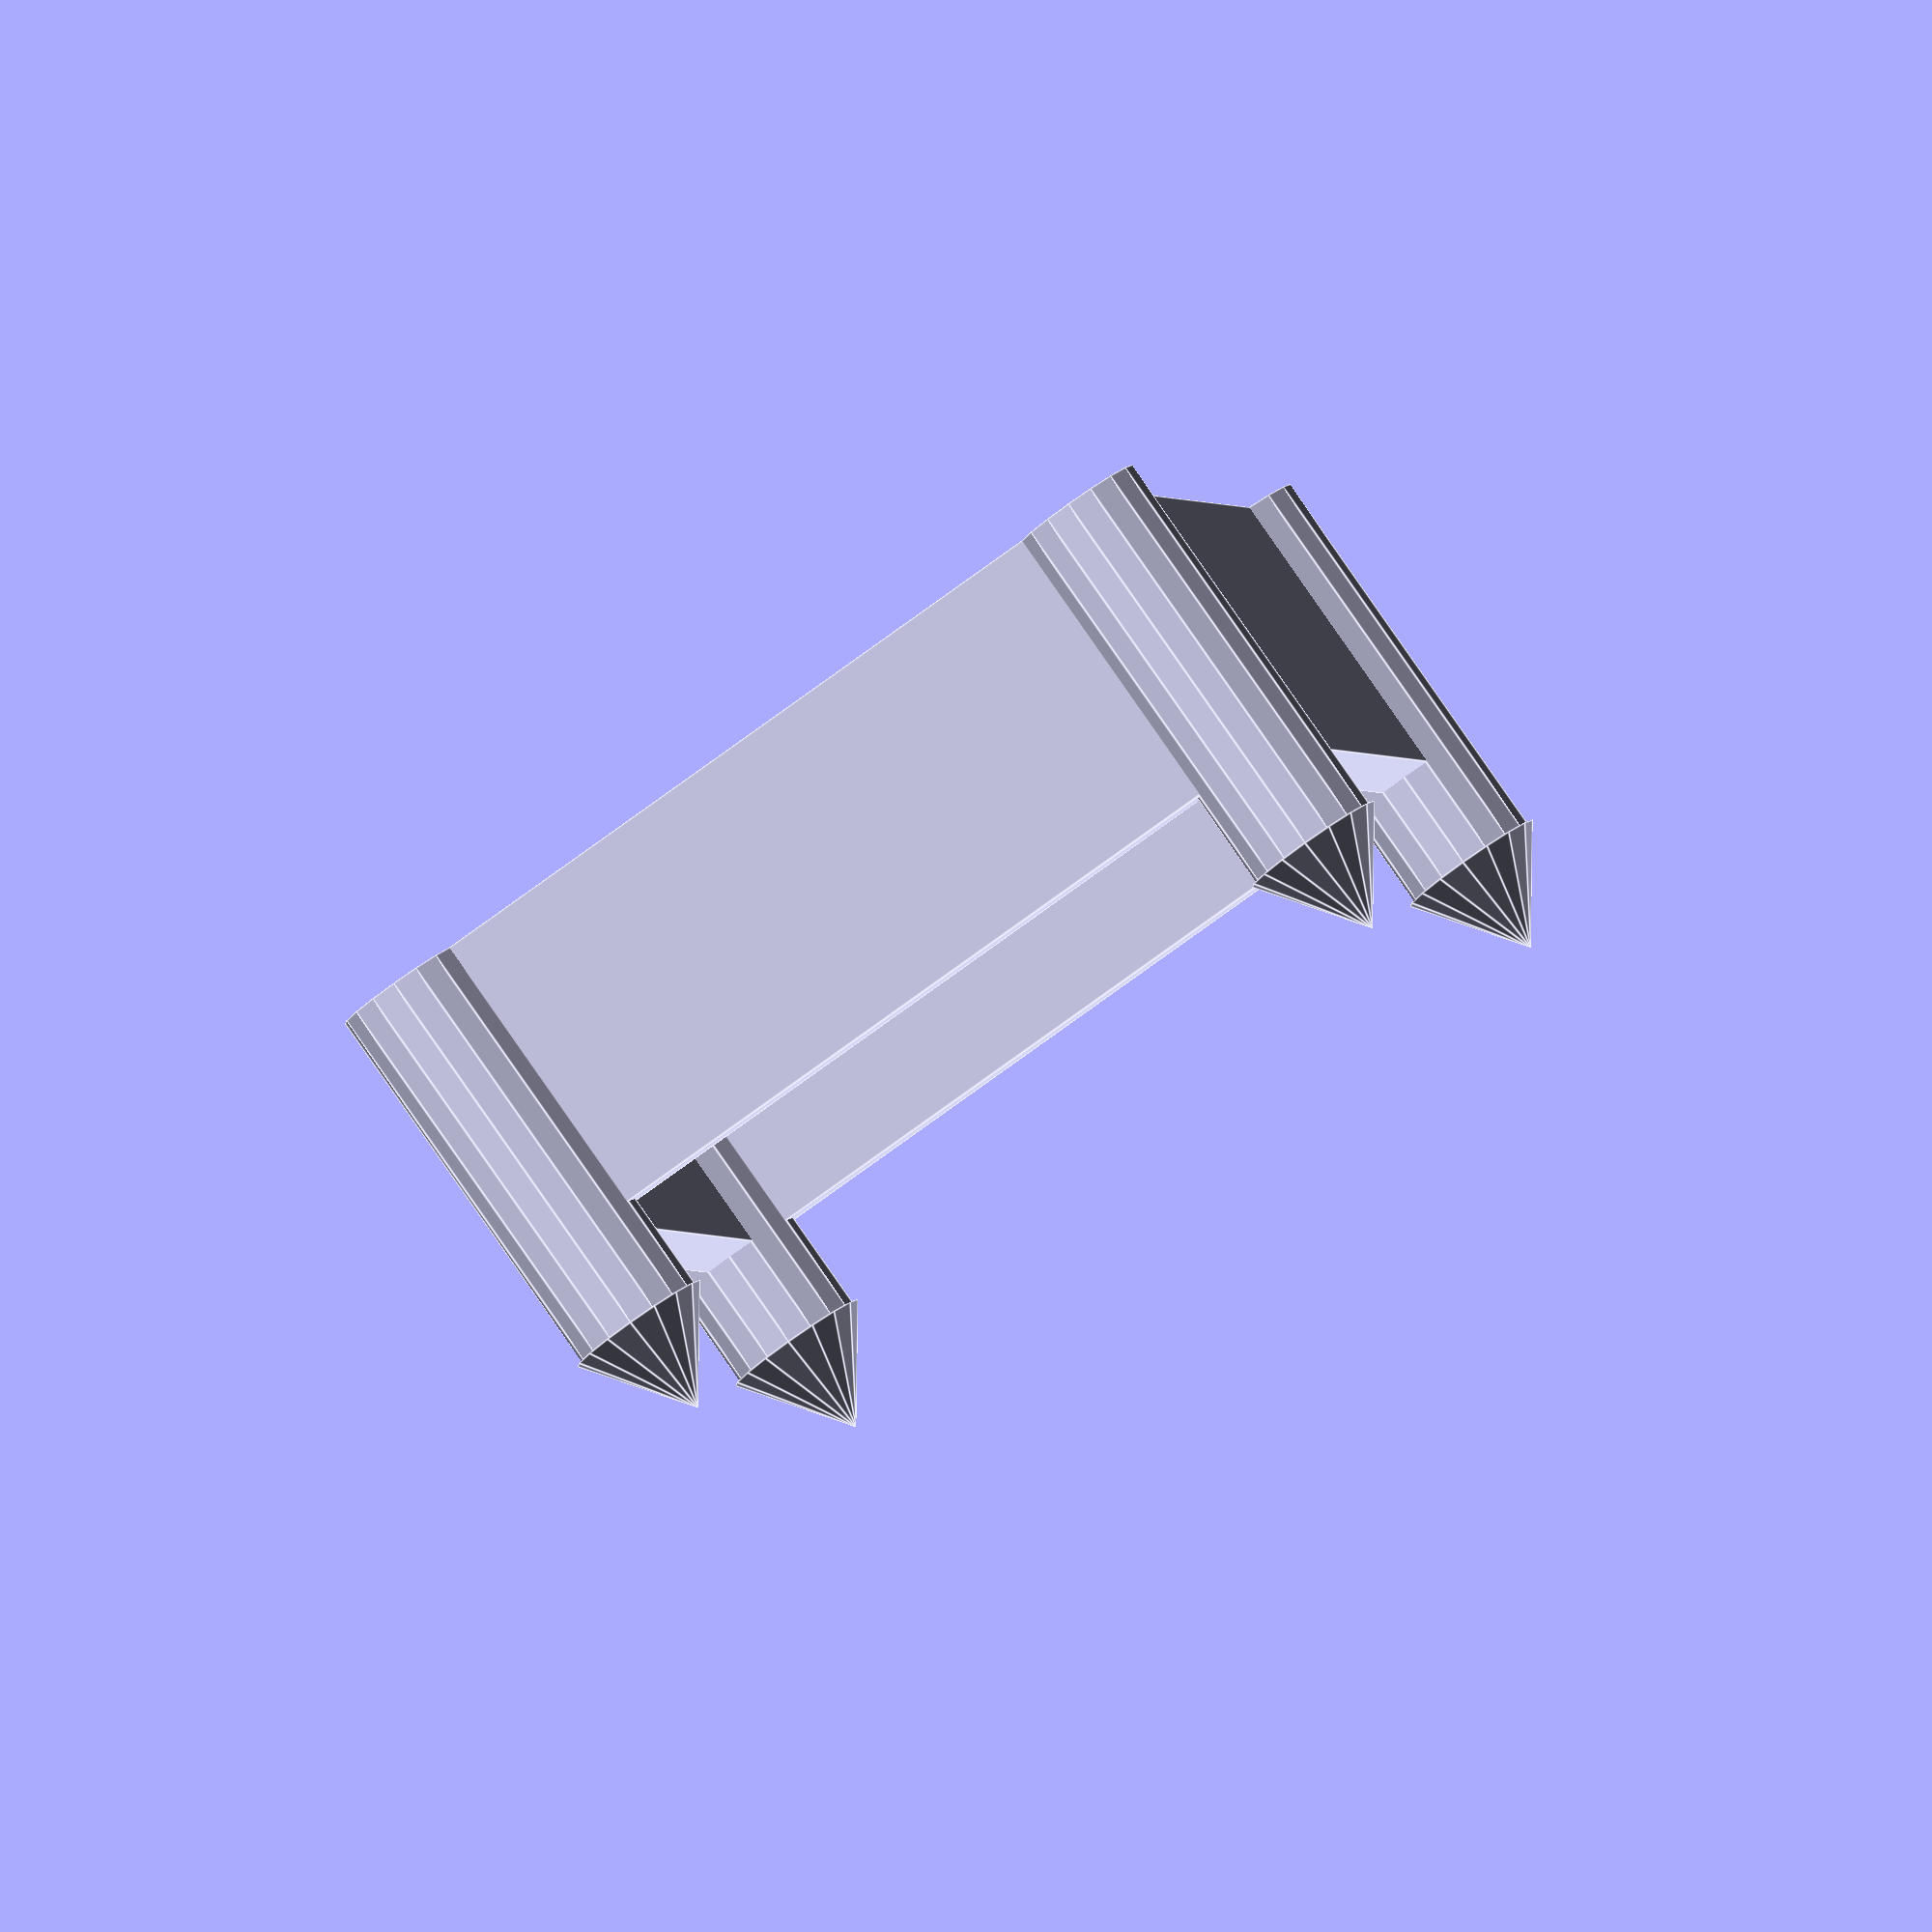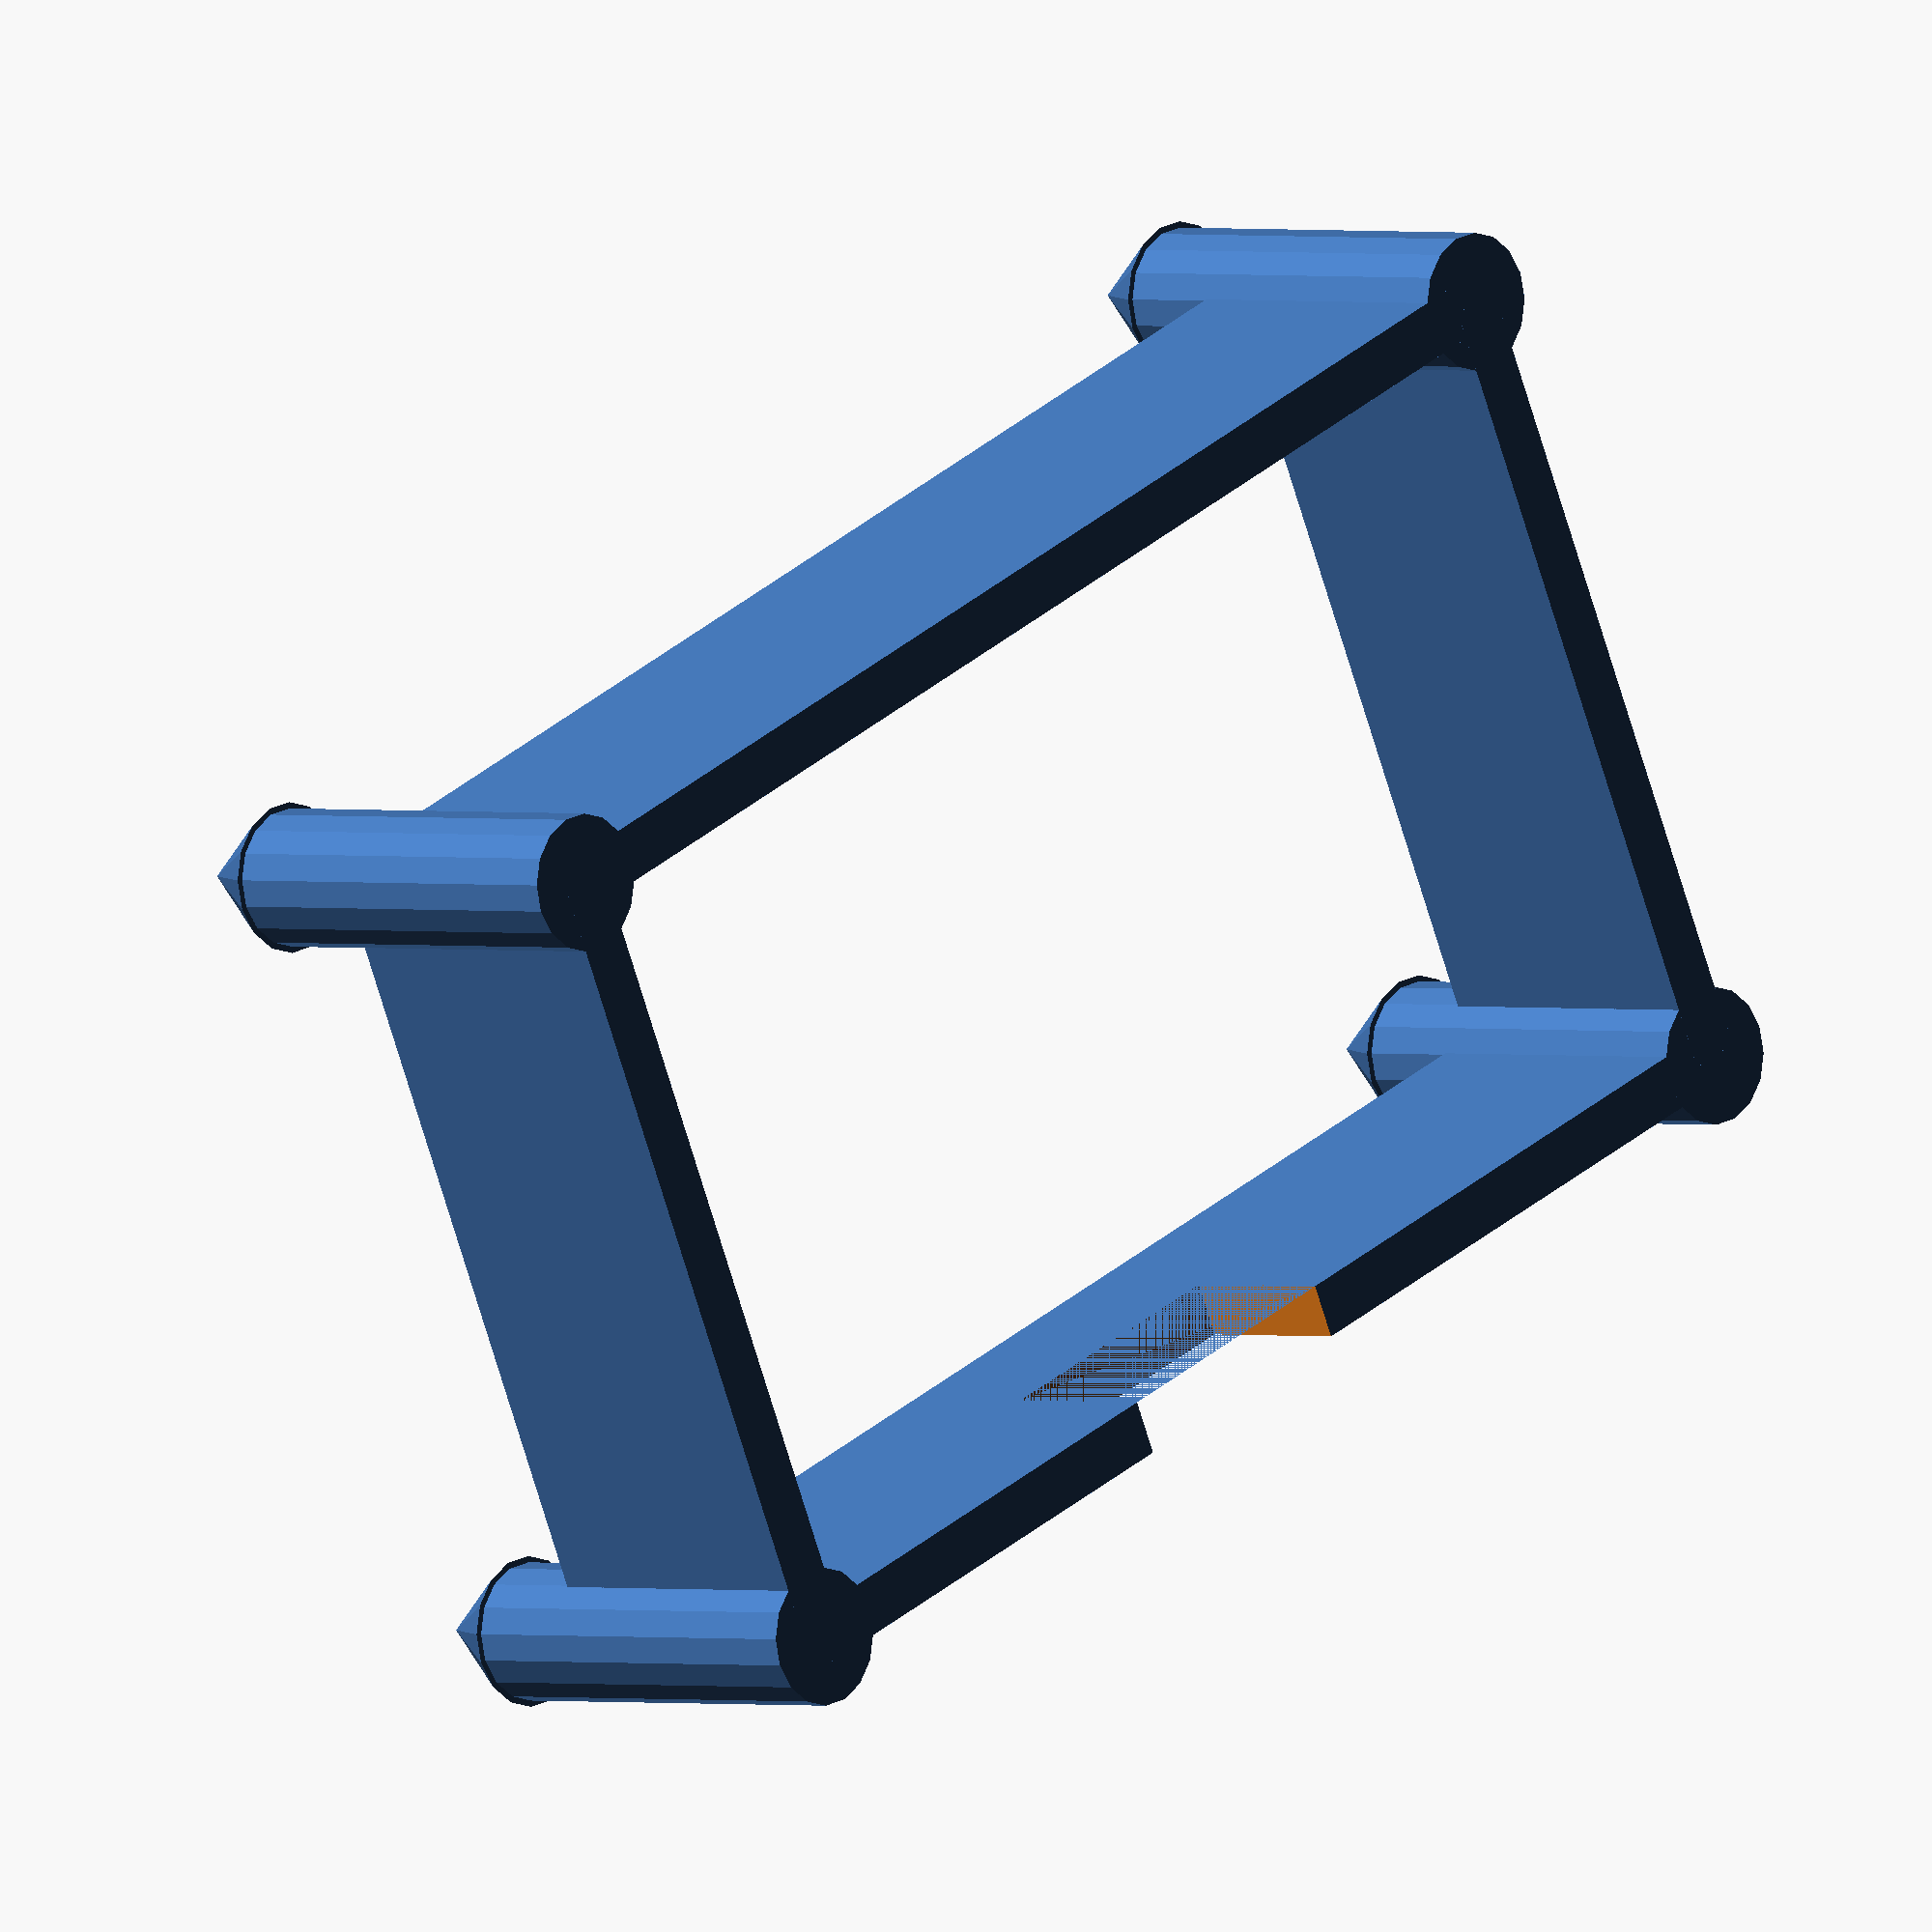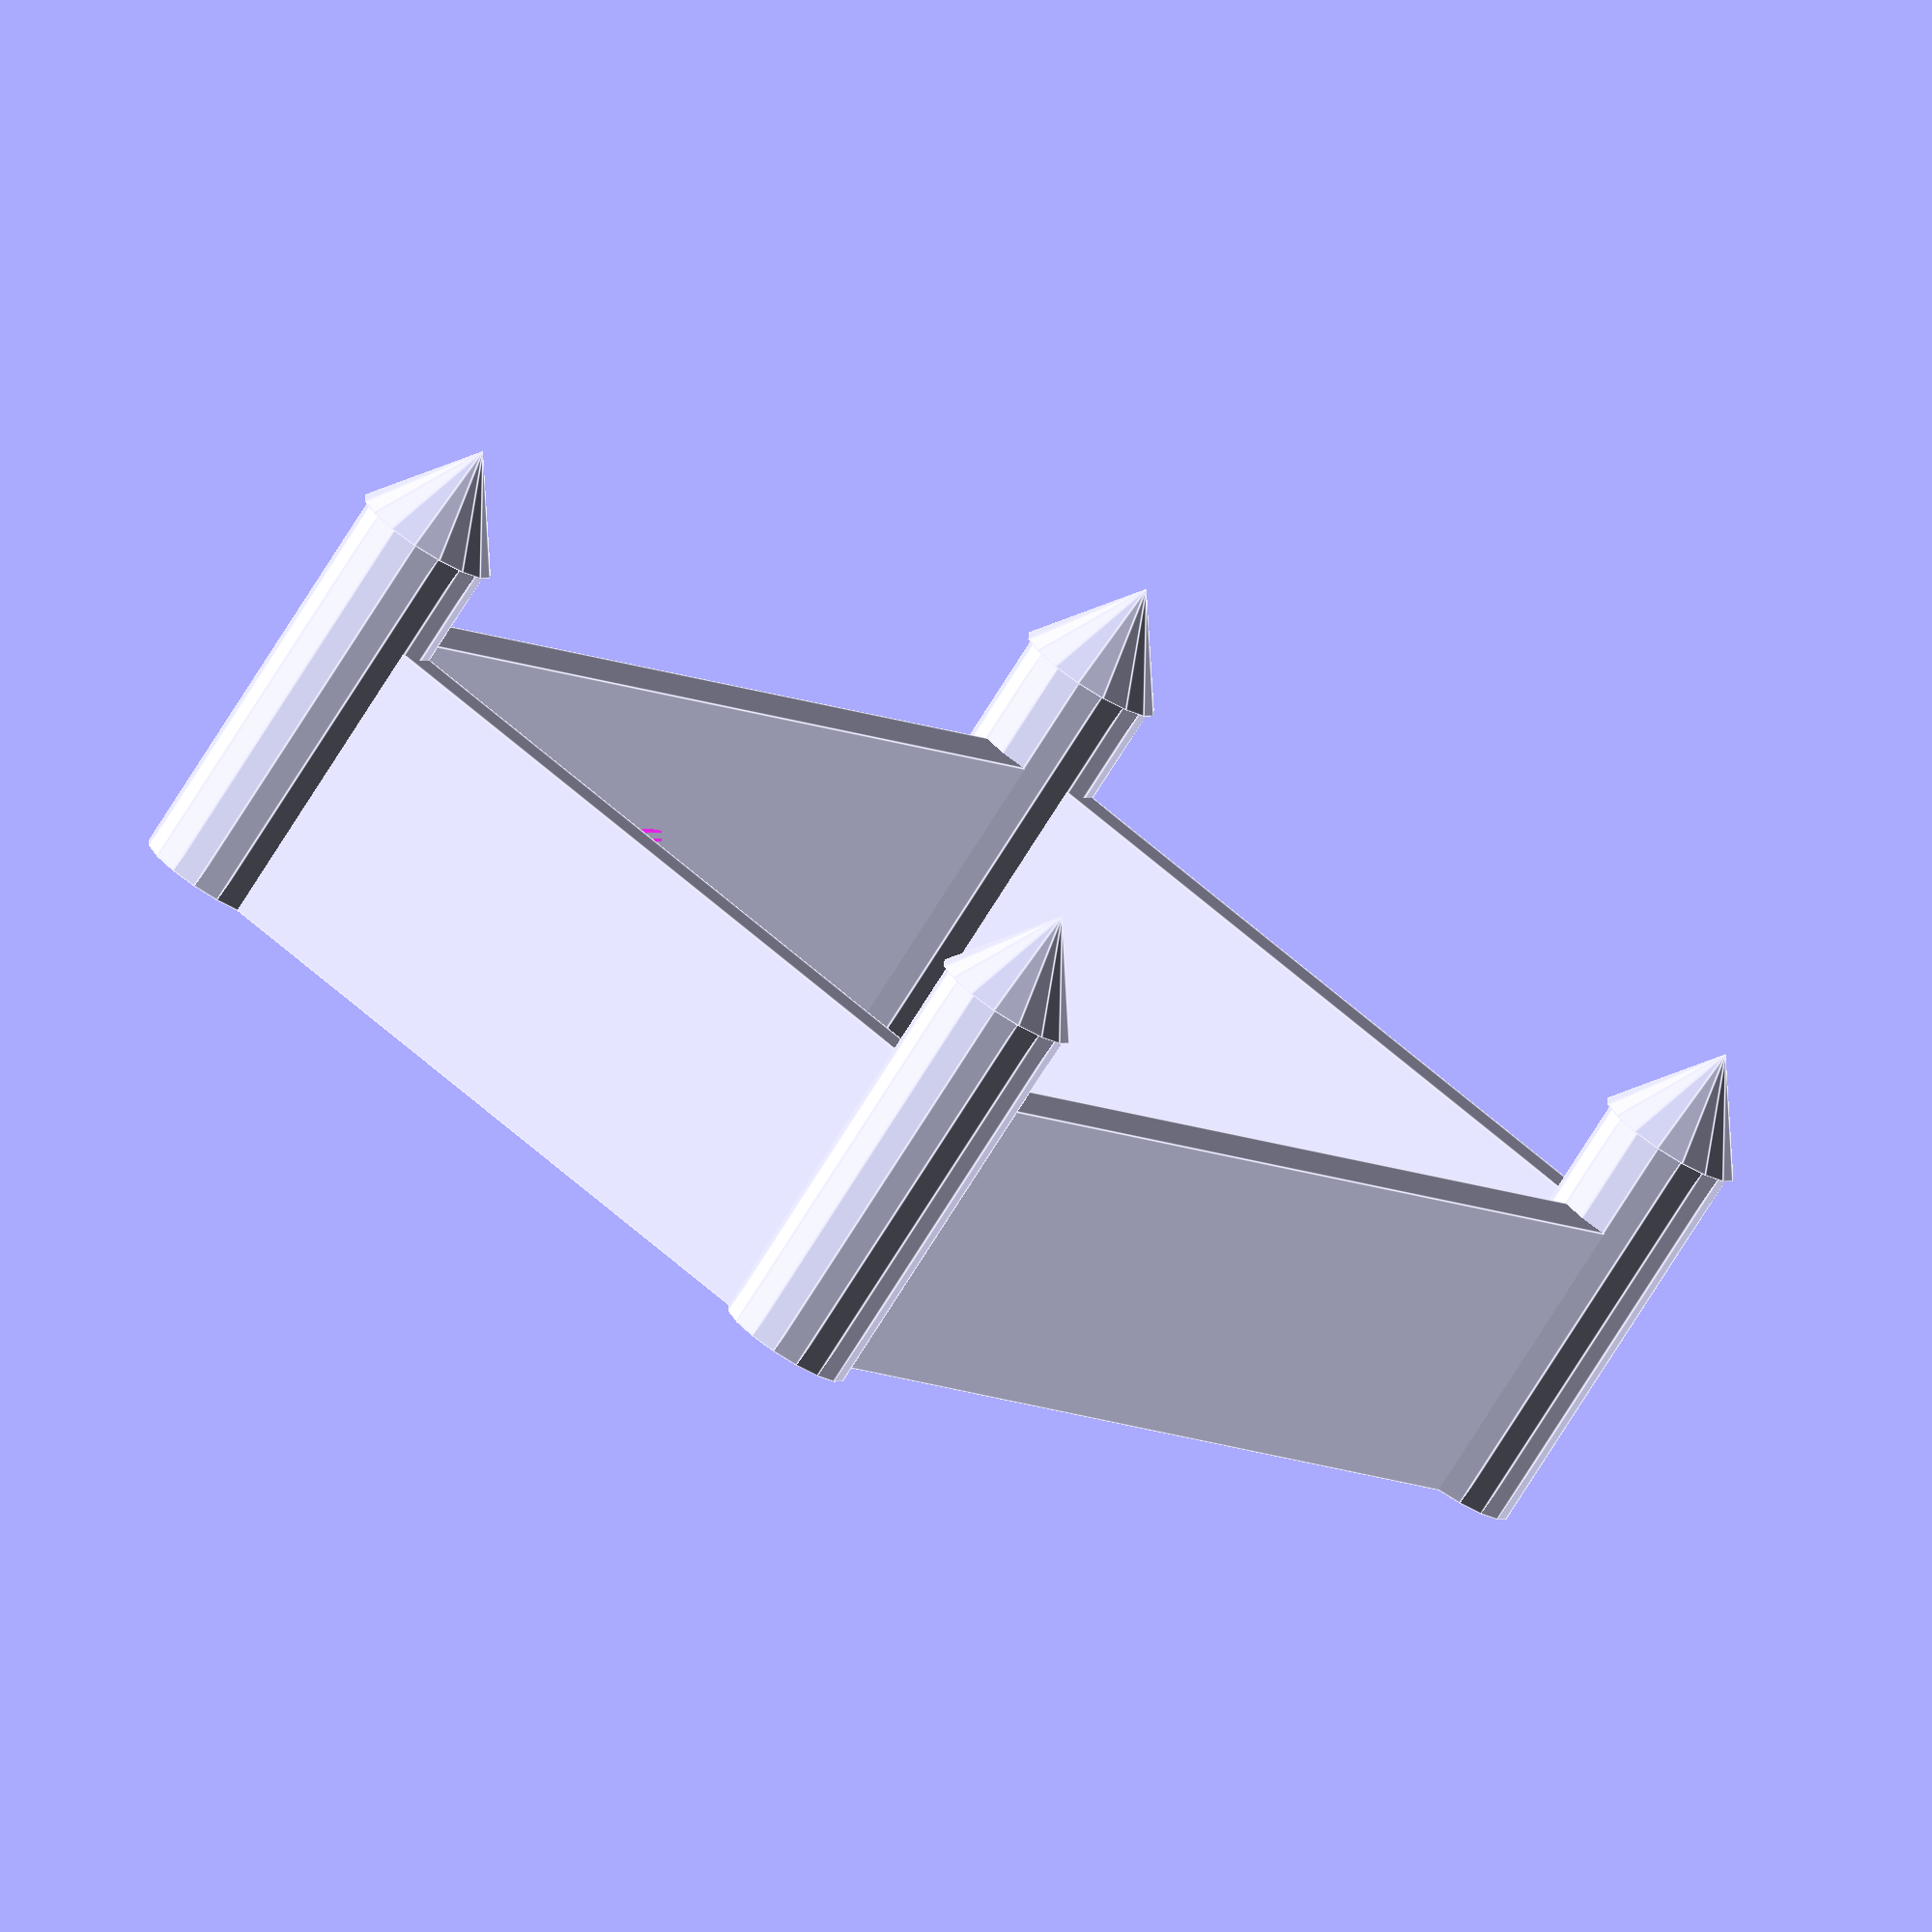
<openscad>
//////////////////////////////////
wallThickness=30;
castleLength=50;
castleHeight=15;

$fn=16*1;
s = [wallThickness, castleLength, castleHeight];
walls=2;

castle();
module castle() 
{
    difference(){
        union(){
            //four corner towers
            for(x=[-1:2:1], y=[-1:2:1])
            translate([s[0]/2*x, s[1]/2*y, 0])
            tower(height=s[2]);
    
            //sidewalls
            for(y=[-1:2:1])
            translate([0,y*s[1]/2, 0])
            wall([s[0], walls, s[2]*3/4], false);
            //front and back walls
            for(x=[-1:2:1])
            translate([x*s[0]/2, 0, 0])
            wall([walls, s[1], s[2]*3/4]);
        }
        maindoor();
    }
}
module tower(height = 15)
{
    translate([0, 0, height/2])
    union()
    {
        cylinder(d=height/3, h=height, center=true);
        translate([0,0, height*5/8])
        cylinder(d1=height/2.75, d2=0, h=height/4, center=true);
    }
}
module wall(dims=[30, 3, 10])
{
    translate([0, 0, dims[2]/2])
    cube(dims, center=true);
    
} 
module maindoor()
{
      translate([14,-3,-.07]) cube([10,10,6]);
} 


</openscad>
<views>
elev=275.4 azim=172.0 roll=325.1 proj=o view=edges
elev=179.0 azim=294.1 roll=45.2 proj=o view=wireframe
elev=256.4 azim=34.5 roll=212.2 proj=o view=edges
</views>
